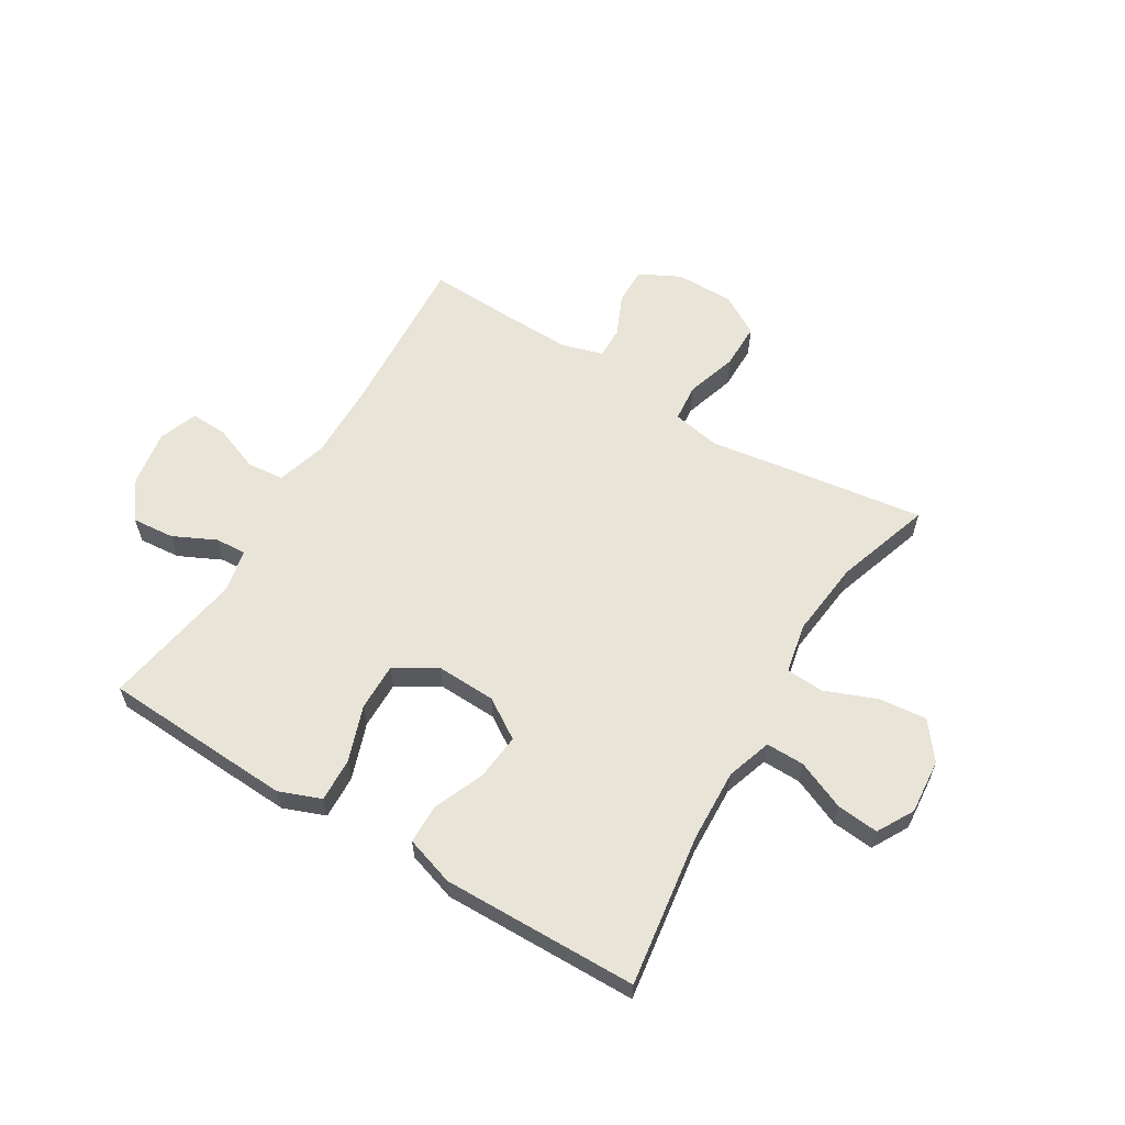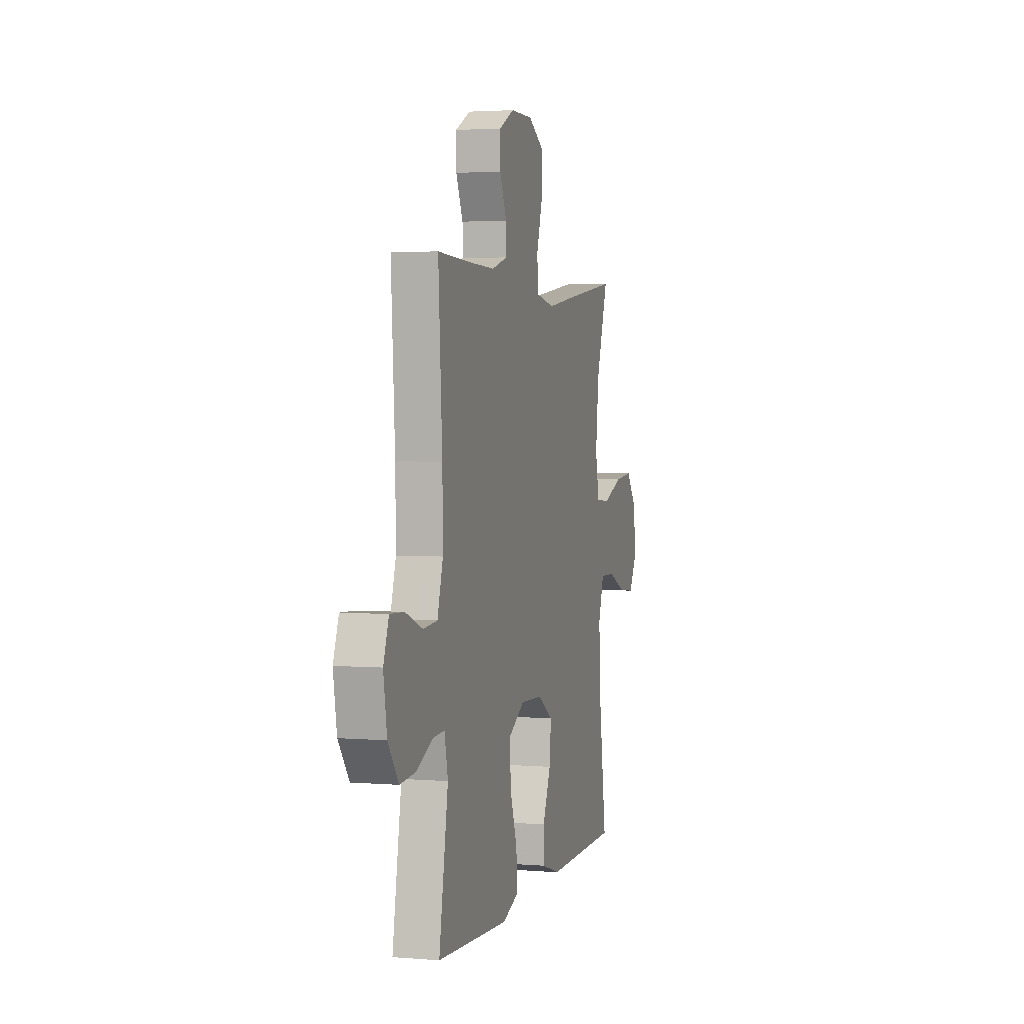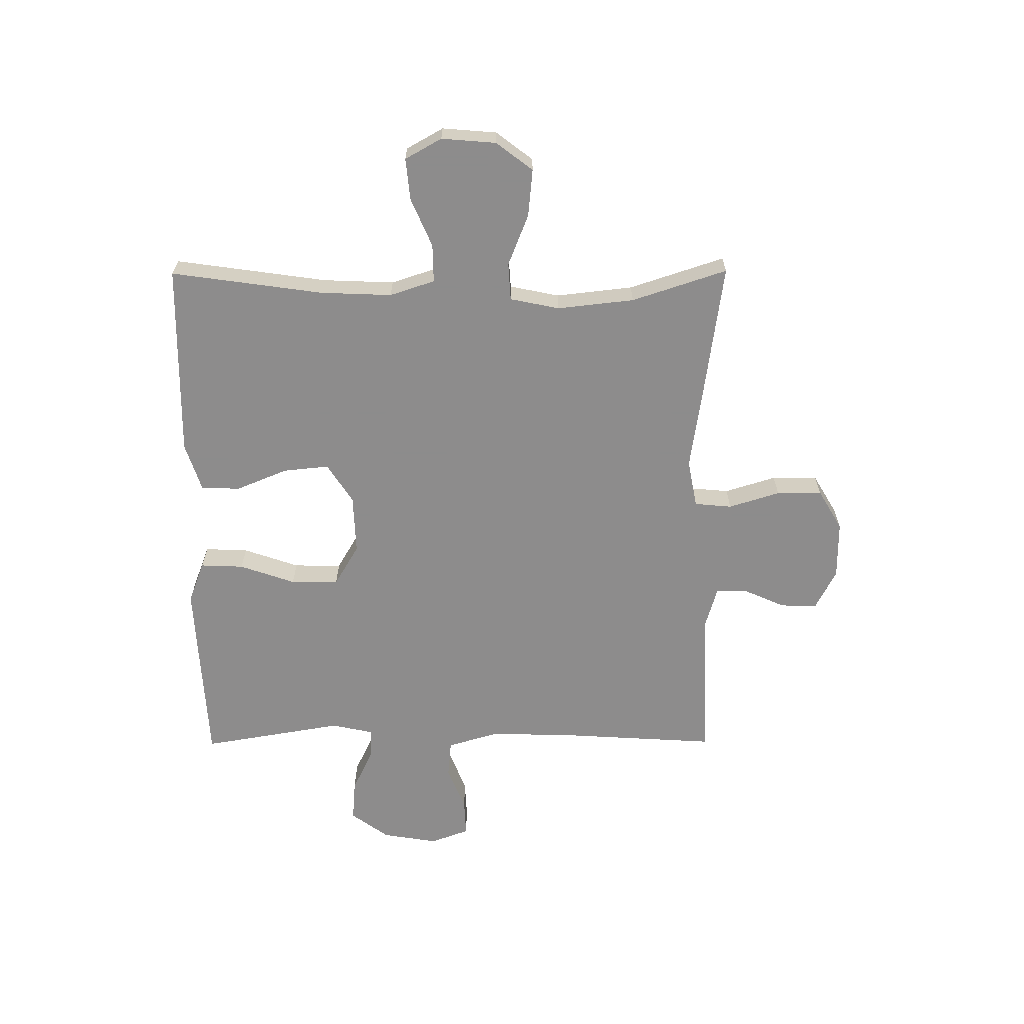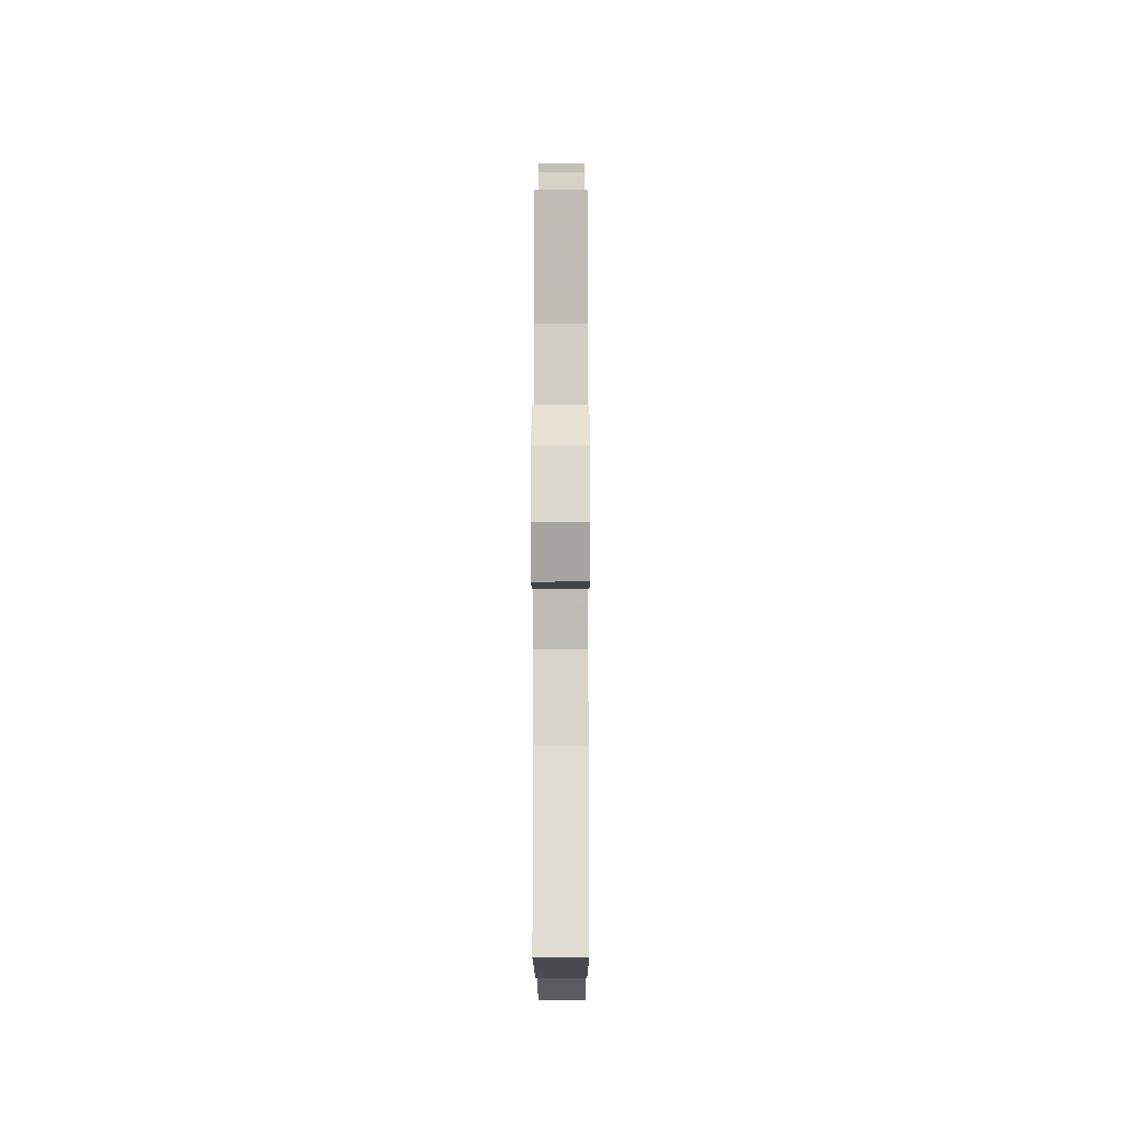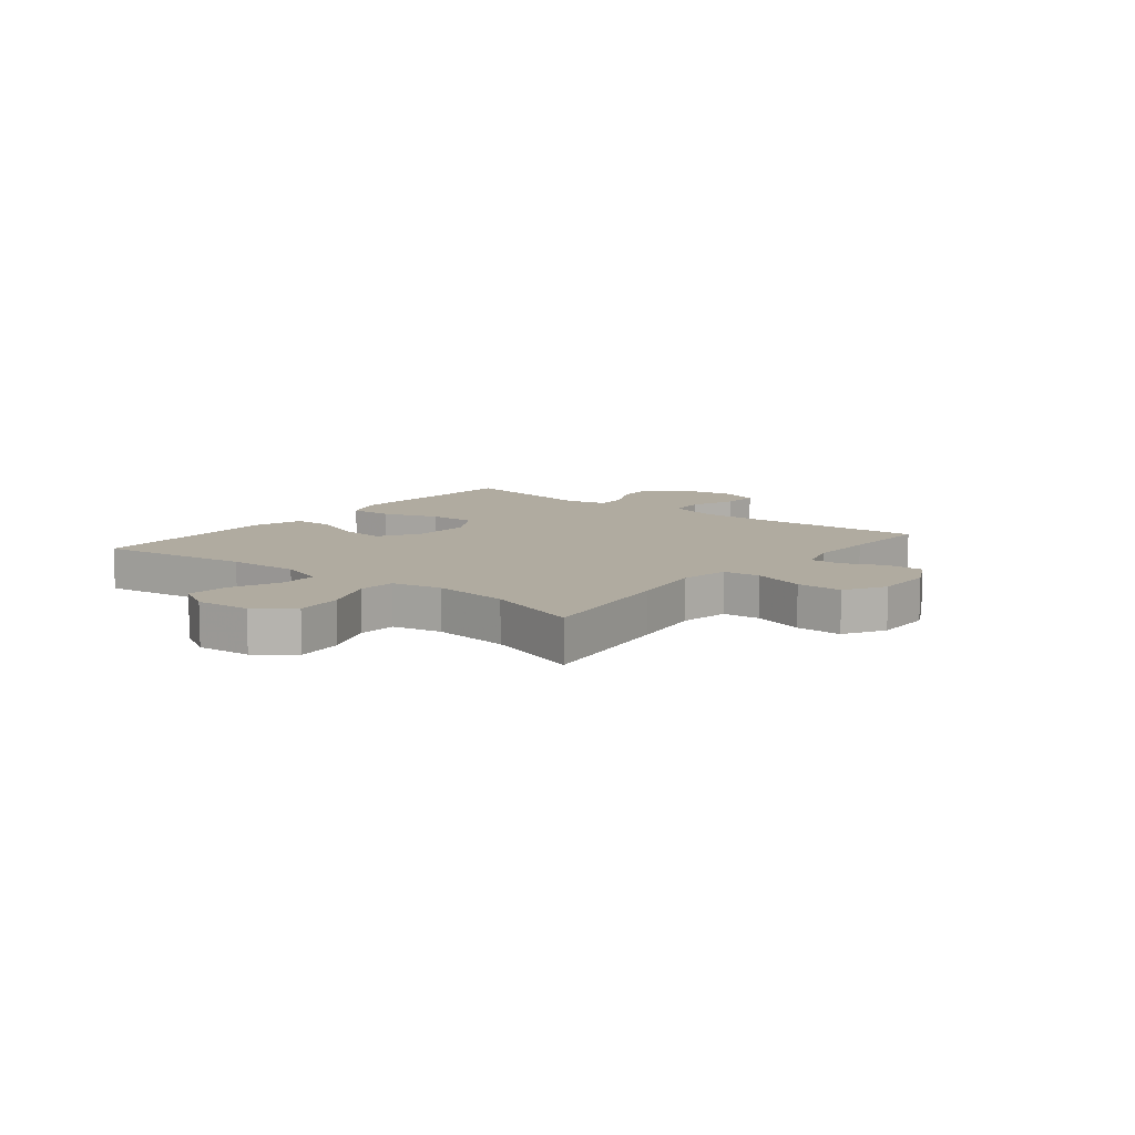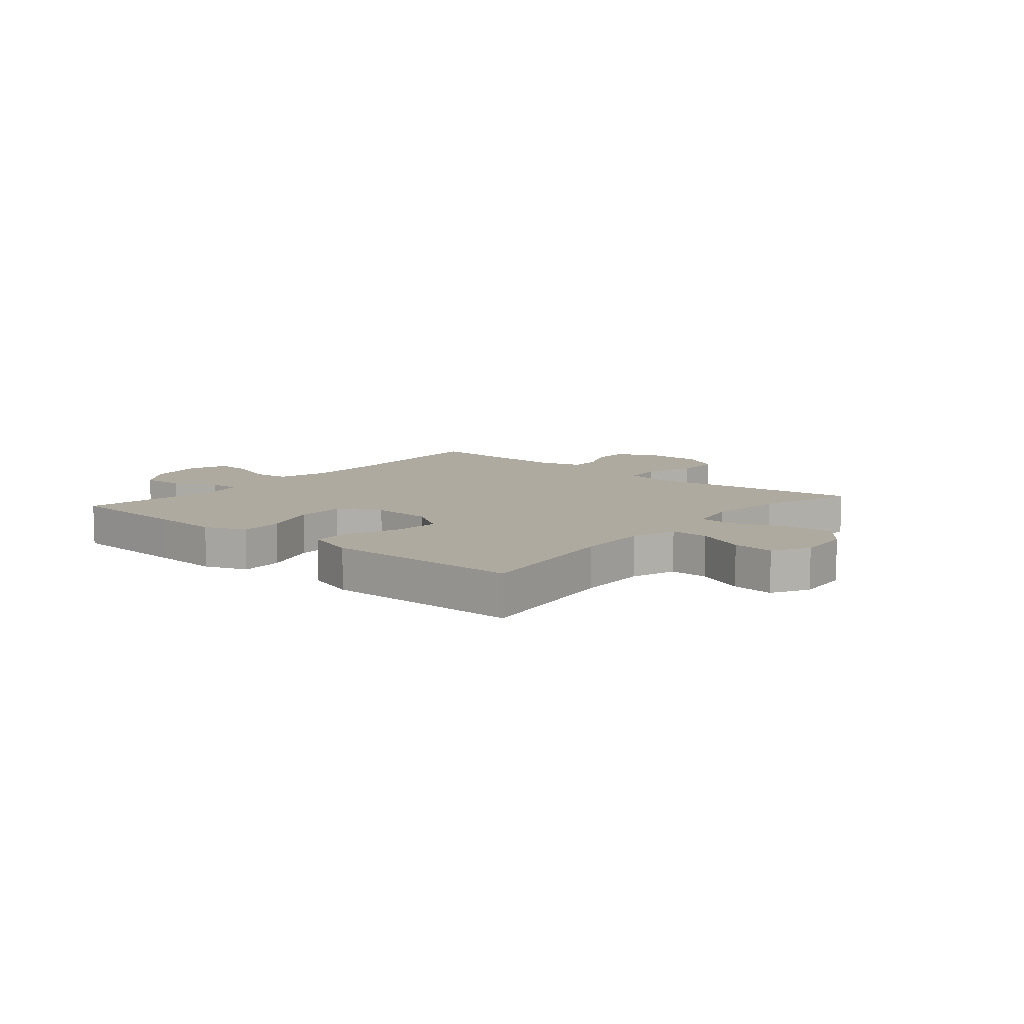
<metadata>
{"format":"obj","ext":"obj","renderer":"f3d","projection":"perspective","resolution":1024,"background":"white","views":[{"elev":60.3,"azim":-148.9,"up":"+Y"},{"elev":2.9,"azim":105.8,"up":"+Z"},{"elev":-64.3,"azim":-89.7,"up":"+Y"},{"elev":-12.7,"azim":-89.9,"up":"+Z"},{"elev":9.8,"azim":-51.5,"up":"+Y"},{"elev":9.4,"azim":-139.8,"up":"+Y"}]}
</metadata>
<code>
v 0.5 0.07 -0.5
v 0.282 0.07 -0.512
v 0.166 0.07 -0.518
v 0.093 0.07 -0.49
v 0.096 0.07 -0.414
v 0.13 0.07 -0.316
v 0.131 0.07 -0.232
v 0.058 0.07 -0.189
v -0.046 0.07 -0.193
v -0.116 0.07 -0.238
v -0.108 0.07 -0.318
v -0.071 0.07 -0.408
v -0.072 0.07 -0.477
v -0.158 0.07 -0.505
v -0.294 0.07 -0.503
v -0.5 0.07 -0.5
v -0.462 0.07 -0.232
v -0.457 0.07 -0.107
v -0.483 0.07 -0.028
v -0.55 0.07 -0.029
v -0.636 0.07 -0.066
v -0.709 0.07 -0.073
v -0.745 0.07 -0.009
v -0.737 0.07 0.087
v -0.688 0.07 0.151
v -0.605 0.07 0.143
v -0.514 0.07 0.107
v -0.448 0.07 0.111
v -0.43 0.07 0.198
v -0.445 0.07 0.333
v -0.5 0.07 0.5
v -0.248 0.07 0.465
v -0.119 0.07 0.446
v -0.034 0.07 0.462
v -0.028 0.07 0.528
v -0.056 0.07 0.618
v -0.056 0.07 0.698
v 0.015 0.07 0.74
v 0.117 0.07 0.74
v 0.188 0.07 0.704
v 0.187 0.07 0.639
v 0.155 0.07 0.567
v 0.154 0.07 0.511
v 0.227 0.07 0.49
v 0.342 0.07 0.493
v 0.5 0.07 0.5
v 0.482 0.07 0.206
v 0.48 0.07 0.072
v 0.506 0.07 -0.016
v 0.571 0.07 -0.022
v 0.651 0.07 0.009
v 0.716 0.07 0.012
v 0.741 0.07 -0.056
v 0.725 0.07 -0.154
v 0.676 0.07 -0.221
v 0.603 0.07 -0.215
v 0.528 0.07 -0.179
v 0.474 0.07 -0.176
v 0.458 0.07 -0.251
v 0.5 0 -0.5
v 0.282 0 -0.512
v 0.166 0 -0.518
v 0.093 0 -0.49
v 0.096 0 -0.414
v 0.13 0 -0.316
v 0.131 0 -0.232
v 0.058 0 -0.189
v -0.046 0 -0.193
v -0.116 0 -0.238
v -0.108 0 -0.318
v -0.071 0 -0.408
v -0.072 0 -0.477
v -0.158 0 -0.505
v -0.294 0 -0.503
v -0.5 0 -0.5
v -0.462 0 -0.232
v -0.457 0 -0.107
v -0.483 0 -0.028
v -0.55 0 -0.029
v -0.636 0 -0.066
v -0.709 0 -0.073
v -0.745 0 -0.009
v -0.737 0 0.087
v -0.688 0 0.151
v -0.605 0 0.143
v -0.514 0 0.107
v -0.448 0 0.111
v -0.43 0 0.198
v -0.445 0 0.333
v -0.5 0 0.5
v -0.248 0 0.465
v -0.119 0 0.446
v -0.034 0 0.462
v -0.028 0 0.528
v -0.056 0 0.618
v -0.056 0 0.698
v 0.015 0 0.74
v 0.117 0 0.74
v 0.188 0 0.704
v 0.187 0 0.639
v 0.155 0 0.567
v 0.154 0 0.511
v 0.227 0 0.49
v 0.342 0 0.493
v 0.5 0 0.5
v 0.482 0 0.206
v 0.48 0 0.072
v 0.506 0 -0.016
v 0.571 0 -0.022
v 0.651 0 0.009
v 0.716 0 0.012
v 0.741 0 -0.056
v 0.725 0 -0.154
v 0.676 0 -0.221
v 0.603 0 -0.215
v 0.528 0 -0.179
v 0.474 0 -0.176
v 0.458 0 -0.251
f 55 56 57
f 54 55 57
f 53 54 57
f 52 53 57
f 51 52 57
f 50 51 57
f 49 50 57 58
f 48 49 58 59
f 45 46 47
f 47 48 59
f 45 47 59
f 44 45 59
f 40 41 42
f 39 40 42
f 38 39 42
f 37 38 42
f 36 37 42
f 35 36 42
f 34 35 42 43
f 30 31 32 33
f 29 30 33 34
f 43 44 59
f 34 43 59
f 29 34 59
f 28 29 59
f 25 26 27
f 24 25 27
f 23 24 27
f 22 23 27
f 21 22 27
f 20 21 27
f 15 16 17
f 15 17 18
f 14 15 18
f 13 14 18
f 12 13 18
f 11 12 18
f 10 11 18 19
f 4 5 6
f 3 4 6
f 2 3 6
f 1 2 6
f 59 1 6
f 59 6 7
f 28 59 7 8
f 19 20 27 28
f 9 10 19 28
f 8 9 28
f 116 115 114
f 116 114 113
f 116 113 112
f 116 112 111
f 116 111 110
f 116 110 109
f 117 116 109 108
f 118 117 108 107
f 106 105 104
f 118 107 106
f 118 106 104
f 118 104 103
f 101 100 99
f 101 99 98
f 101 98 97
f 101 97 96
f 101 96 95
f 101 95 94
f 102 101 94 93
f 92 91 90 89
f 93 92 89 88
f 118 103 102
f 118 102 93
f 118 93 88
f 118 88 87
f 86 85 84
f 86 84 83
f 86 83 82
f 86 82 81
f 86 81 80
f 86 80 79
f 76 75 74
f 77 76 74
f 77 74 73
f 77 73 72
f 77 72 71
f 77 71 70
f 78 77 70 69
f 65 64 63
f 65 63 62
f 65 62 61
f 65 61 60
f 65 60 118
f 66 65 118
f 67 66 118 87
f 87 86 79 78
f 87 78 69 68
f 87 68 67
f 1 60 61 2
f 2 61 62 3
f 3 62 63 4
f 4 63 64 5
f 5 64 65 6
f 6 65 66 7
f 7 66 67 8
f 8 67 68 9
f 9 68 69 10
f 10 69 70 11
f 11 70 71 12
f 12 71 72 13
f 13 72 73 14
f 14 73 74 15
f 15 74 75 16
f 16 75 76 17
f 17 76 77 18
f 18 77 78 19
f 19 78 79 20
f 20 79 80 21
f 21 80 81 22
f 22 81 82 23
f 23 82 83 24
f 24 83 84 25
f 25 84 85 26
f 26 85 86 27
f 27 86 87 28
f 28 87 88 29
f 29 88 89 30
f 30 89 90 31
f 31 90 91 32
f 32 91 92 33
f 33 92 93 34
f 34 93 94 35
f 35 94 95 36
f 36 95 96 37
f 37 96 97 38
f 38 97 98 39
f 39 98 99 40
f 40 99 100 41
f 41 100 101 42
f 42 101 102 43
f 43 102 103 44
f 44 103 104 45
f 45 104 105 46
f 46 105 106 47
f 47 106 107 48
f 48 107 108 49
f 49 108 109 50
f 50 109 110 51
f 51 110 111 52
f 52 111 112 53
f 53 112 113 54
f 54 113 114 55
f 55 114 115 56
f 56 115 116 57
f 57 116 117 58
f 58 117 118 59
f 59 118 60 1

</code>
